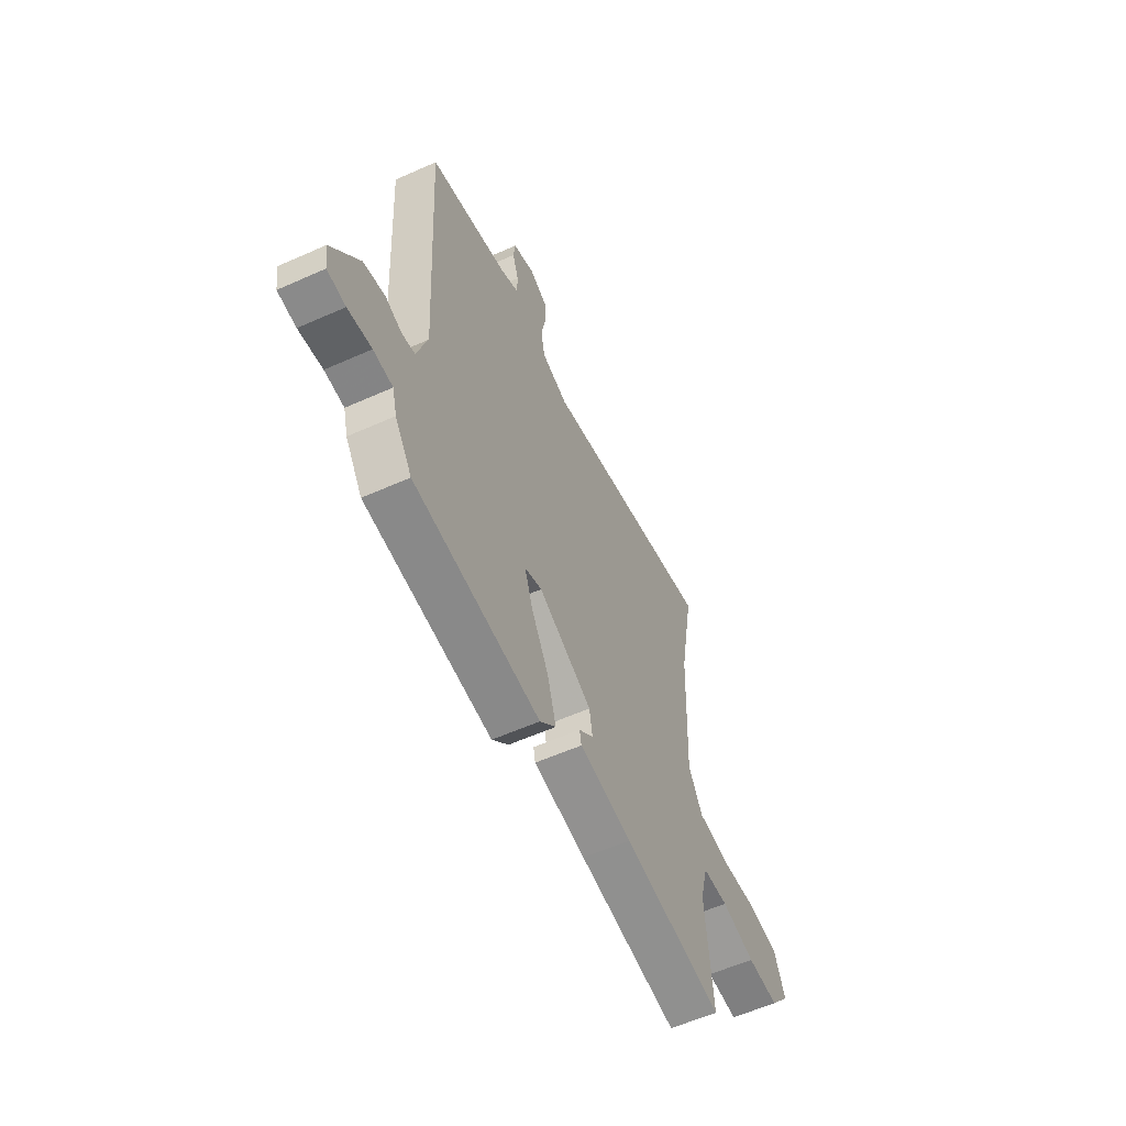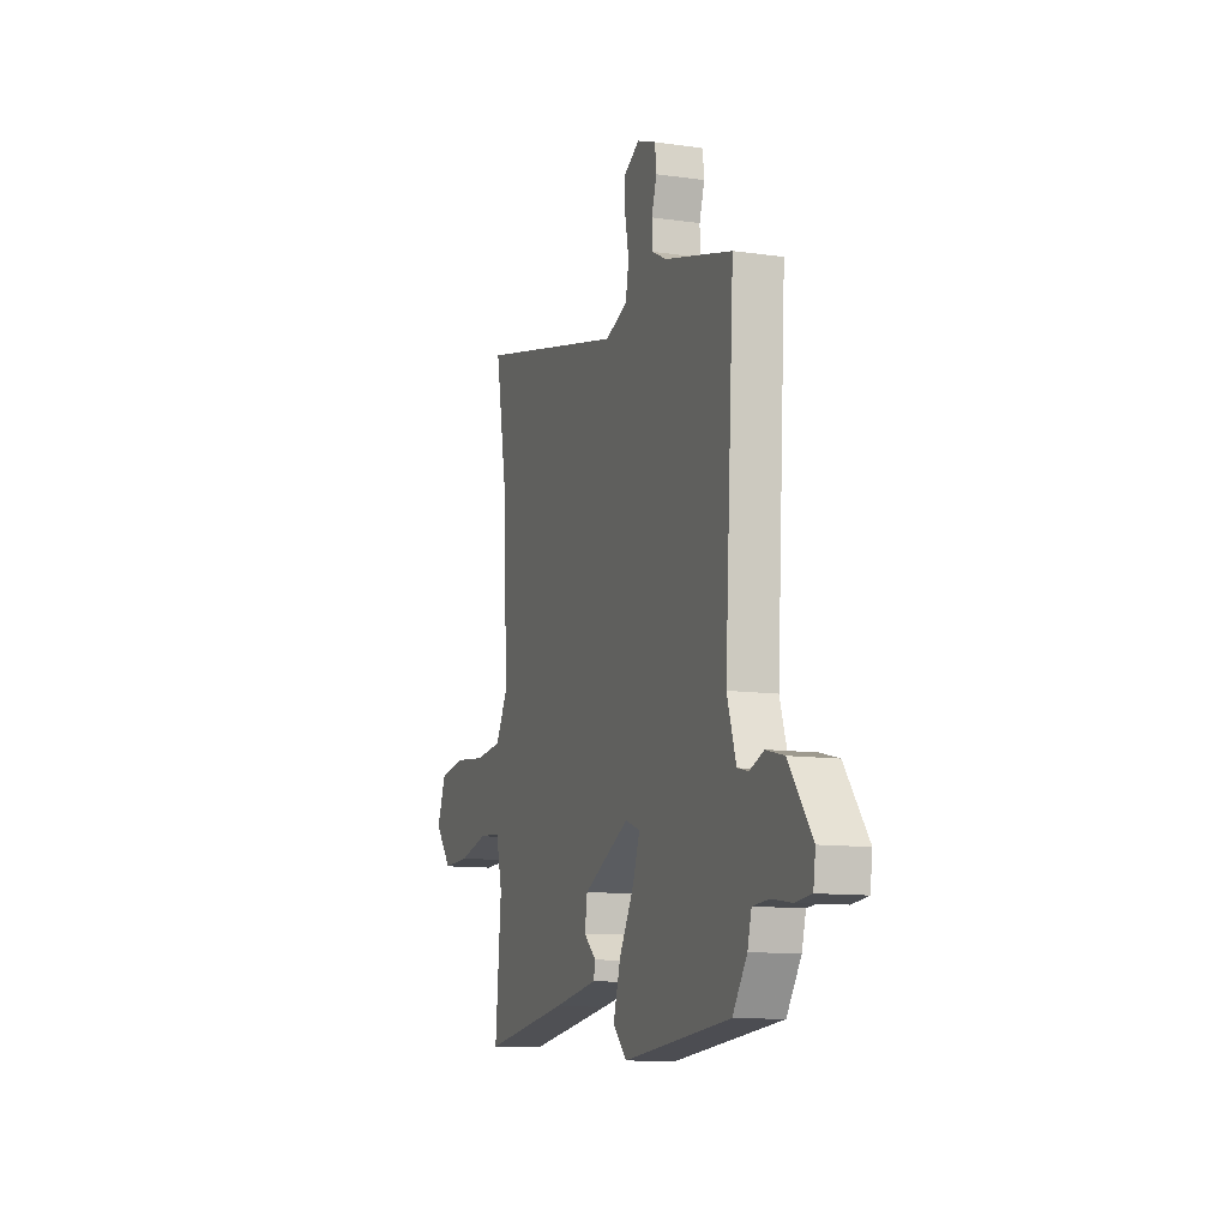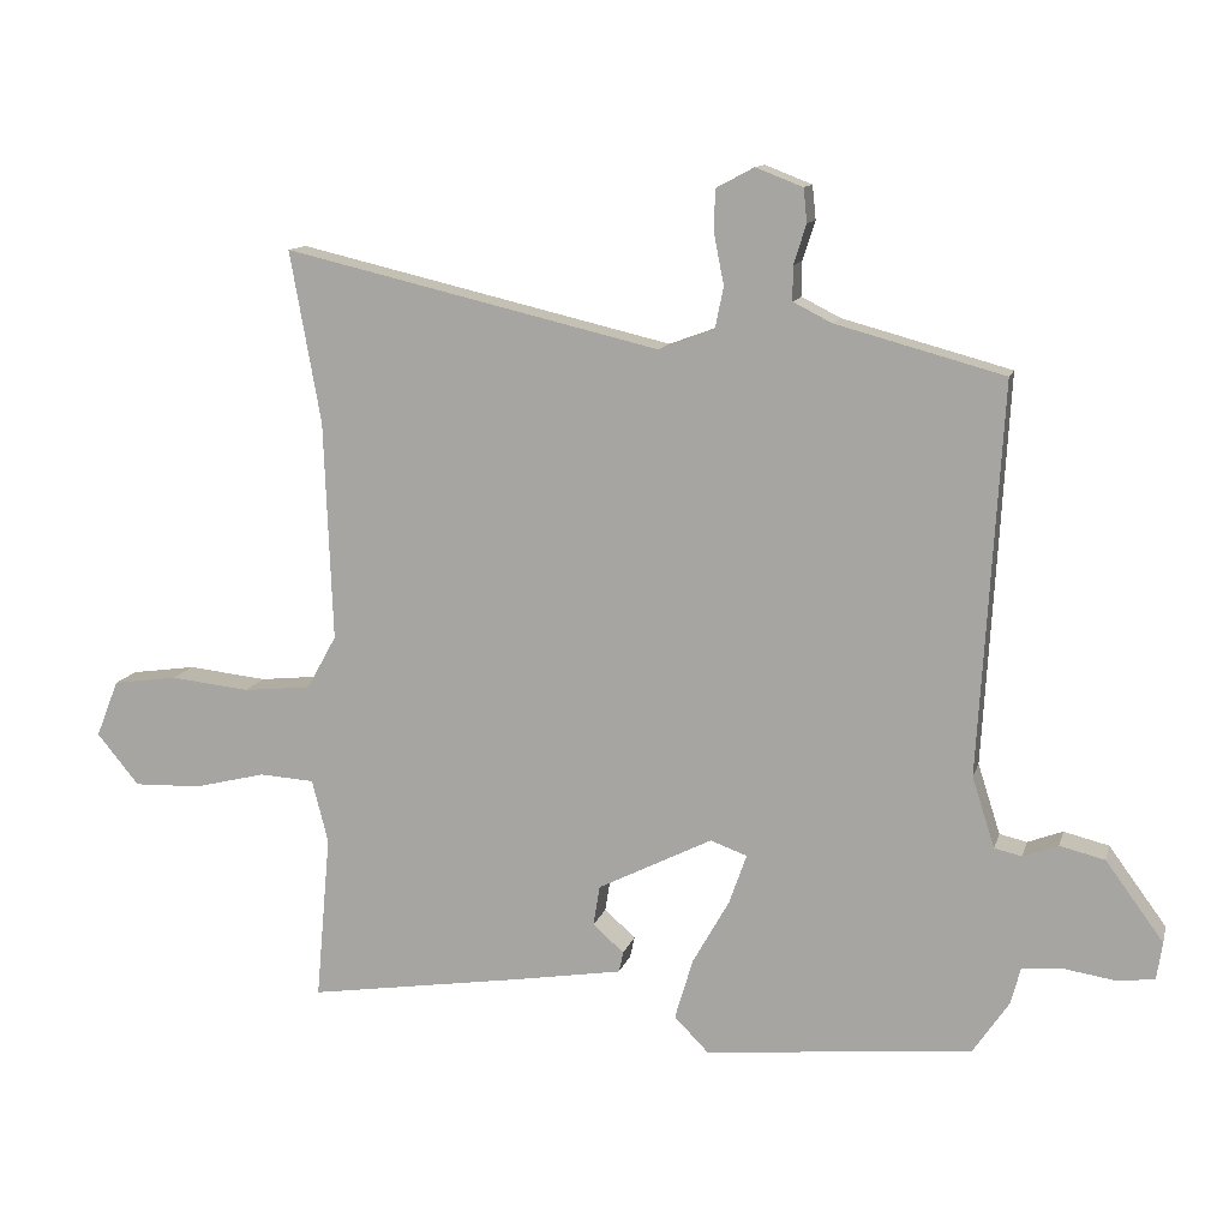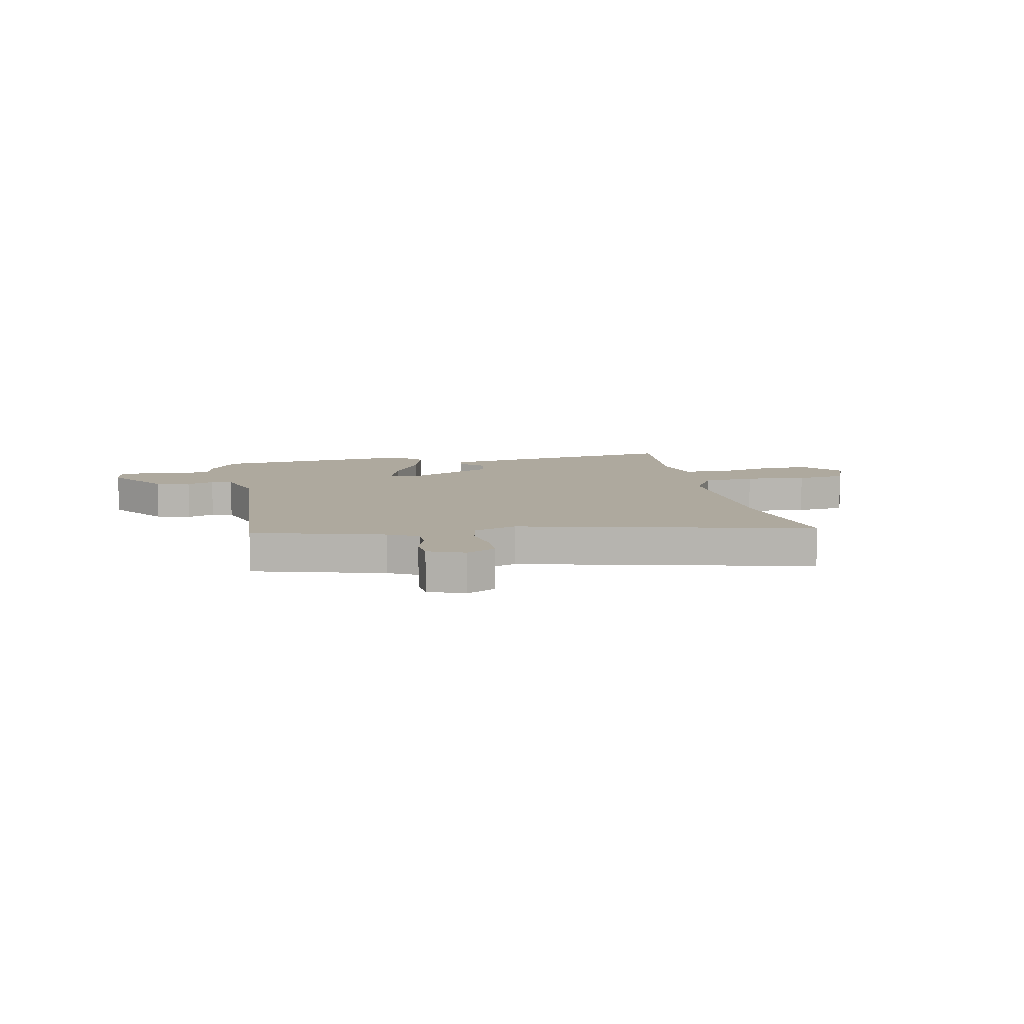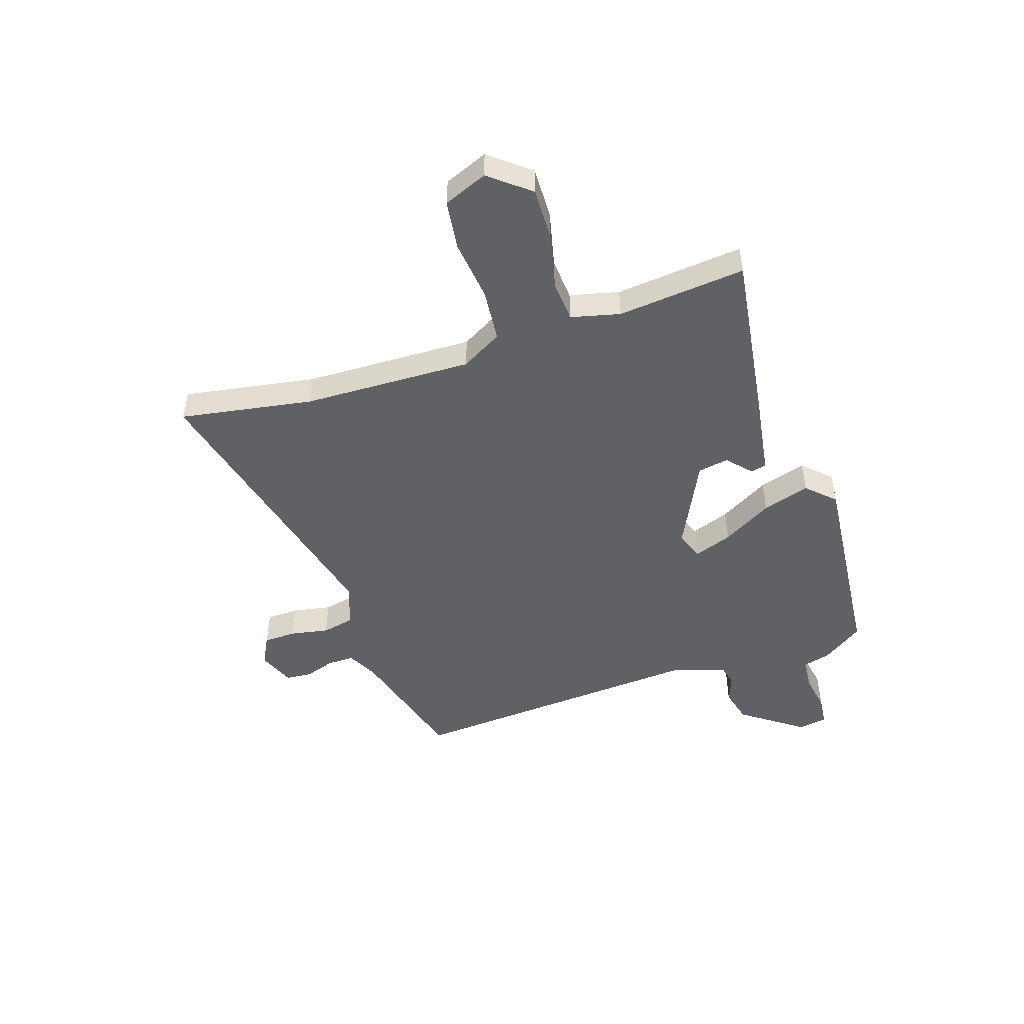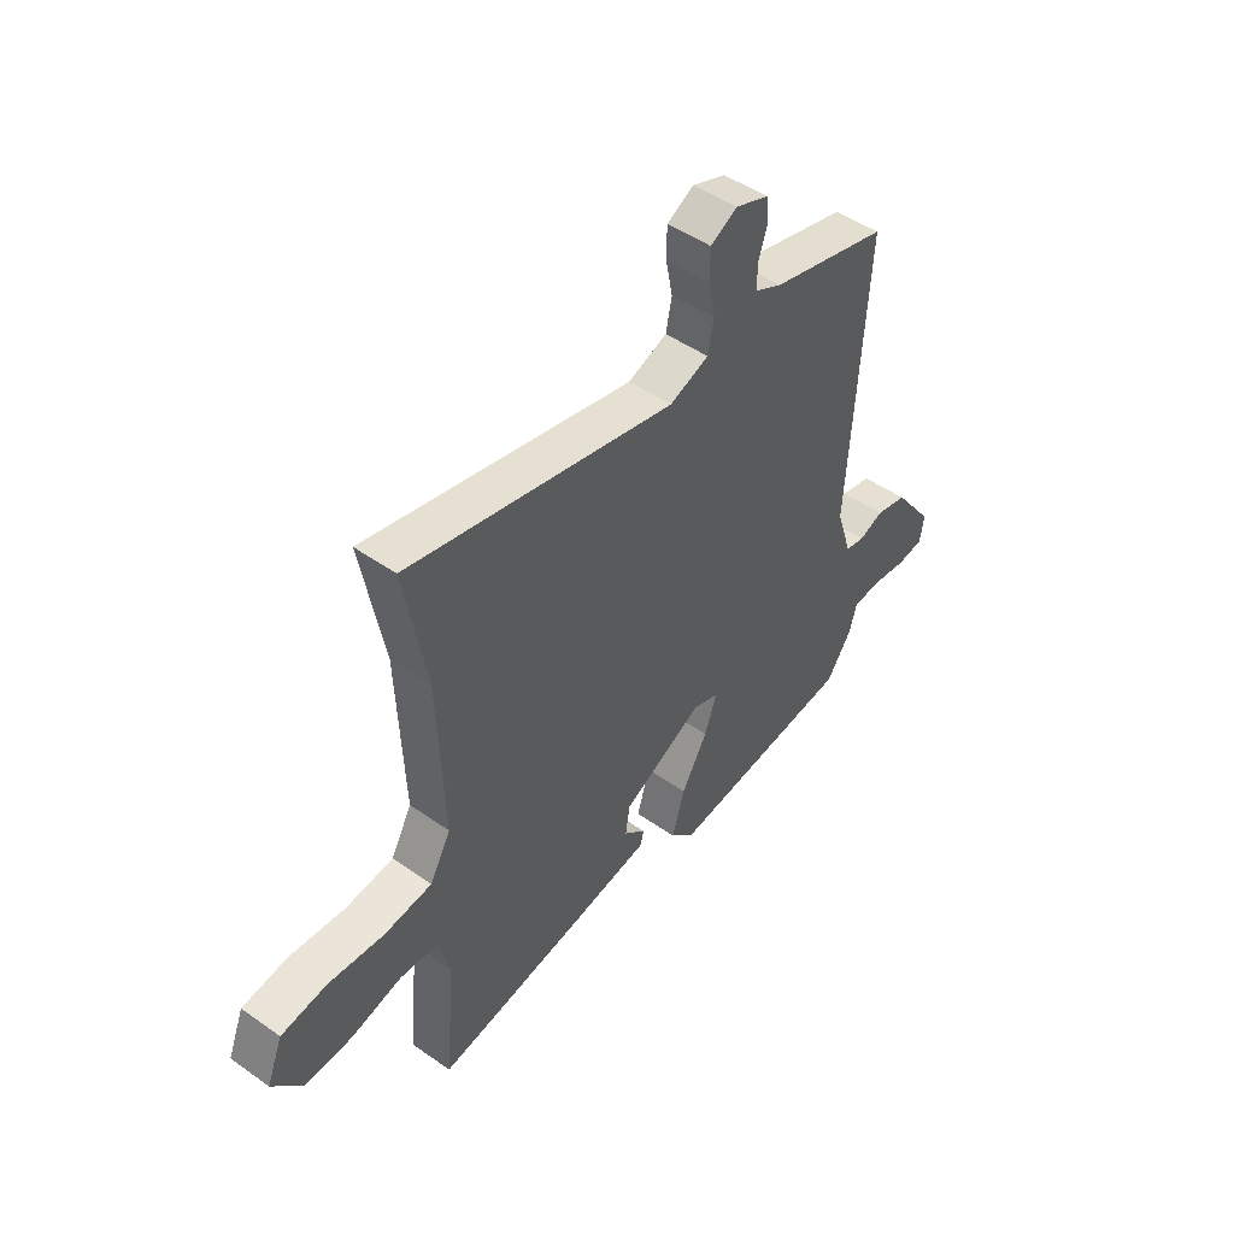
<metadata>
{"format":"obj","ext":"obj","renderer":"f3d","projection":"perspective","resolution":1024,"background":"white","views":[{"elev":-58.2,"azim":-65.2,"up":"+Z"},{"elev":-11.2,"azim":-109.3,"up":"+Z"},{"elev":12.1,"azim":-166.1,"up":"+Z"},{"elev":9.0,"azim":-11.2,"up":"+Y"},{"elev":-48.4,"azim":108.8,"up":"+Y"},{"elev":48.2,"azim":128.3,"up":"+Z"}]}
</metadata>
<code>
v 0.518 0.07 0.601
v 0.474 0.07 0.356
v 0.462 0.07 0.044
v 0.504 0.07 -0.032
v 0.601 0.07 -0.042
v 0.714 0.07 -0.03
v 0.806 0.07 -0.043
v 0.838 0.07 -0.124
v 0.778 0.07 -0.197
v 0.682 0.07 -0.194
v 0.58 0.07 -0.169
v 0.502 0.07 -0.174
v 0.479 0.07 -0.264
v 0.5 0.07 -0.5
v 0.197 0.07 -0.454
v 0.038 0.07 -0.428
v 0.032 0.07 -0.399
v 0.076 0.07 -0.36
v 0.067 0.07 -0.303
v -0.096 0.07 -0.221
v -0.148 0.07 -0.24
v -0.123 0.07 -0.311
v -0.071 0.07 -0.403
v -0.045 0.07 -0.49
v -0.094 0.07 -0.54
v -0.474 0.07 -0.502
v -0.525 0.07 -0.427
v -0.539 0.07 -0.374
v -0.597 0.07 -0.37
v -0.668 0.07 -0.381
v -0.723 0.07 -0.375
v -0.731 0.07 -0.321
v -0.649 0.07 -0.209
v -0.585 0.07 -0.193
v -0.535 0.07 -0.212
v -0.496 0.07 -0.203
v -0.464 0.07 -0.103
v -0.497 0.07 0.452
v -0.258 0.07 0.517
v -0.203 0.07 0.545
v -0.203 0.07 0.594
v -0.221 0.07 0.65
v -0.216 0.07 0.698
v -0.149 0.07 0.724
v -0.095 0.07 0.695
v -0.094 0.07 0.635
v -0.108 0.07 0.564
v -0.096 0.07 0.504
v -0.017 0.07 0.475
v 0.518 0 0.601
v 0.474 0 0.356
v 0.462 0 0.044
v 0.504 0 -0.032
v 0.601 0 -0.042
v 0.714 0 -0.03
v 0.806 0 -0.043
v 0.838 0 -0.124
v 0.778 0 -0.197
v 0.682 0 -0.194
v 0.58 0 -0.169
v 0.502 0 -0.174
v 0.479 0 -0.264
v 0.5 0 -0.5
v 0.197 0 -0.454
v 0.038 0 -0.428
v 0.032 0 -0.399
v 0.076 0 -0.36
v 0.067 0 -0.303
v -0.096 0 -0.221
v -0.148 0 -0.24
v -0.123 0 -0.311
v -0.071 0 -0.403
v -0.045 0 -0.49
v -0.094 0 -0.54
v -0.474 0 -0.502
v -0.525 0 -0.427
v -0.539 0 -0.374
v -0.597 0 -0.37
v -0.668 0 -0.381
v -0.723 0 -0.375
v -0.731 0 -0.321
v -0.649 0 -0.209
v -0.585 0 -0.193
v -0.535 0 -0.212
v -0.496 0 -0.203
v -0.464 0 -0.103
v -0.497 0 0.452
v -0.258 0 0.517
v -0.203 0 0.545
v -0.203 0 0.594
v -0.221 0 0.65
v -0.216 0 0.698
v -0.149 0 0.724
v -0.095 0 0.695
v -0.094 0 0.635
v -0.108 0 0.564
v -0.096 0 0.504
v -0.017 0 0.475
f 44 45 46 47
f 44 47 48
f 41 42 43 44
f 40 41 44 48
f 39 40 48
f 37 38 39 48
f 36 37 48 49
f 32 33 34 35
f 32 35 36
f 29 30 31 32
f 28 29 32 36
f 22 23 24 25
f 21 22 25 26
f 15 16 17 18
f 13 14 15 18
f 12 13 18 19
f 8 9 10 11
f 8 11 12
f 5 6 7 8
f 4 5 8 12
f 3 4 12 19
f 36 49 1 2
f 21 26 27 28
f 20 21 28 36
f 2 3 19 20
f 2 20 36
f 96 95 94 93
f 97 96 93
f 93 92 91 90
f 97 93 90 89
f 97 89 88
f 97 88 87 86
f 98 97 86 85
f 84 83 82 81
f 85 84 81
f 81 80 79 78
f 85 81 78 77
f 74 73 72 71
f 75 74 71 70
f 67 66 65 64
f 67 64 63 62
f 68 67 62 61
f 60 59 58 57
f 61 60 57
f 57 56 55 54
f 61 57 54 53
f 68 61 53 52
f 51 50 98 85
f 77 76 75 70
f 85 77 70 69
f 69 68 52 51
f 85 69 51
f 1 50 51 2
f 2 51 52 3
f 3 52 53 4
f 4 53 54 5
f 5 54 55 6
f 6 55 56 7
f 7 56 57 8
f 8 57 58 9
f 9 58 59 10
f 10 59 60 11
f 11 60 61 12
f 12 61 62 13
f 13 62 63 14
f 14 63 64 15
f 15 64 65 16
f 16 65 66 17
f 17 66 67 18
f 18 67 68 19
f 19 68 69 20
f 20 69 70 21
f 21 70 71 22
f 22 71 72 23
f 23 72 73 24
f 24 73 74 25
f 25 74 75 26
f 26 75 76 27
f 27 76 77 28
f 28 77 78 29
f 29 78 79 30
f 30 79 80 31
f 31 80 81 32
f 32 81 82 33
f 33 82 83 34
f 34 83 84 35
f 35 84 85 36
f 36 85 86 37
f 37 86 87 38
f 38 87 88 39
f 39 88 89 40
f 40 89 90 41
f 41 90 91 42
f 42 91 92 43
f 43 92 93 44
f 44 93 94 45
f 45 94 95 46
f 46 95 96 47
f 47 96 97 48
f 48 97 98 49
f 49 98 50 1

</code>
